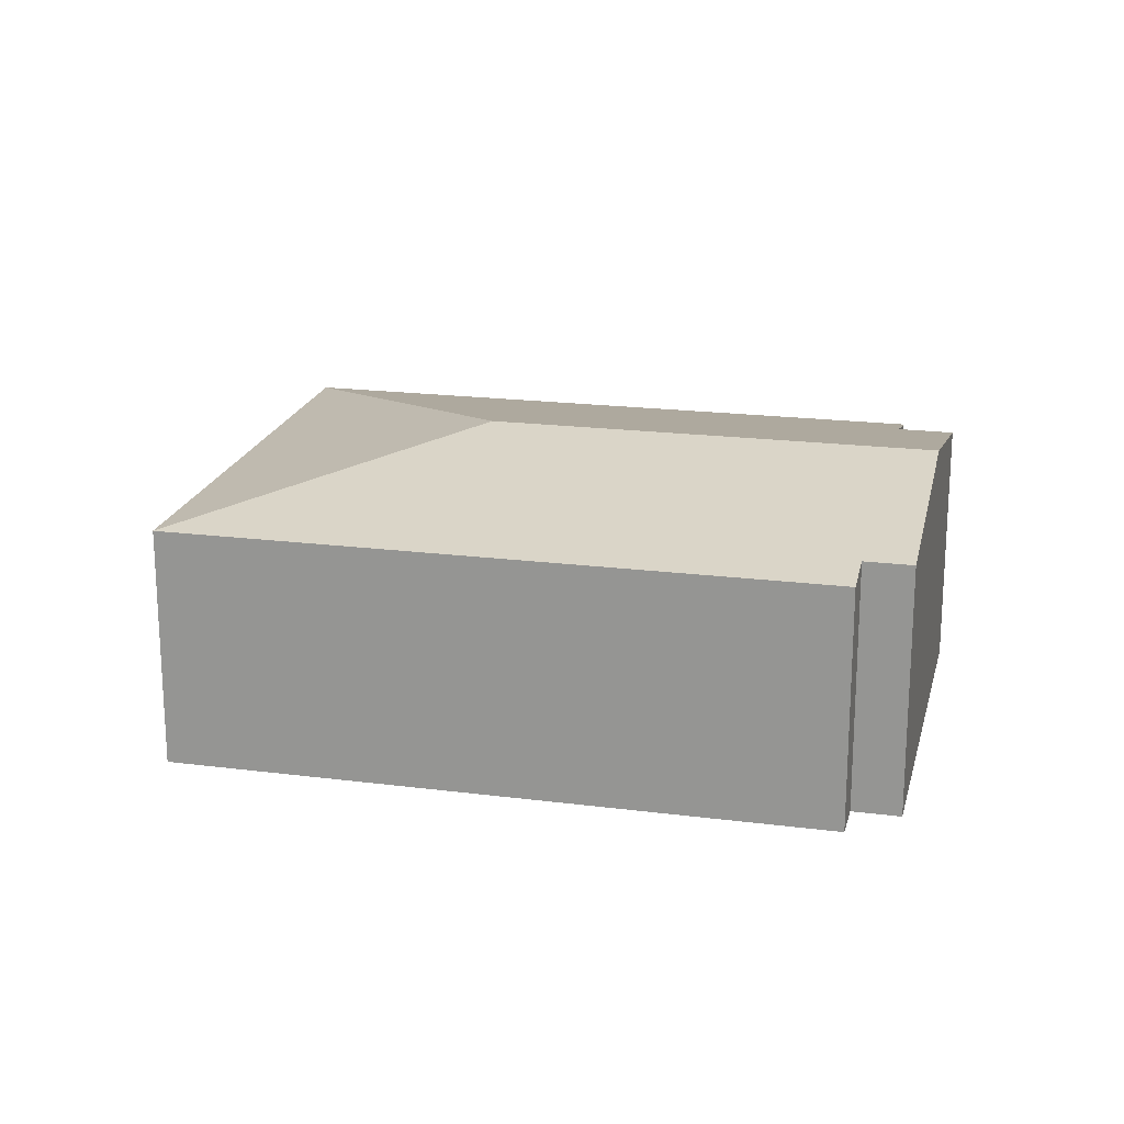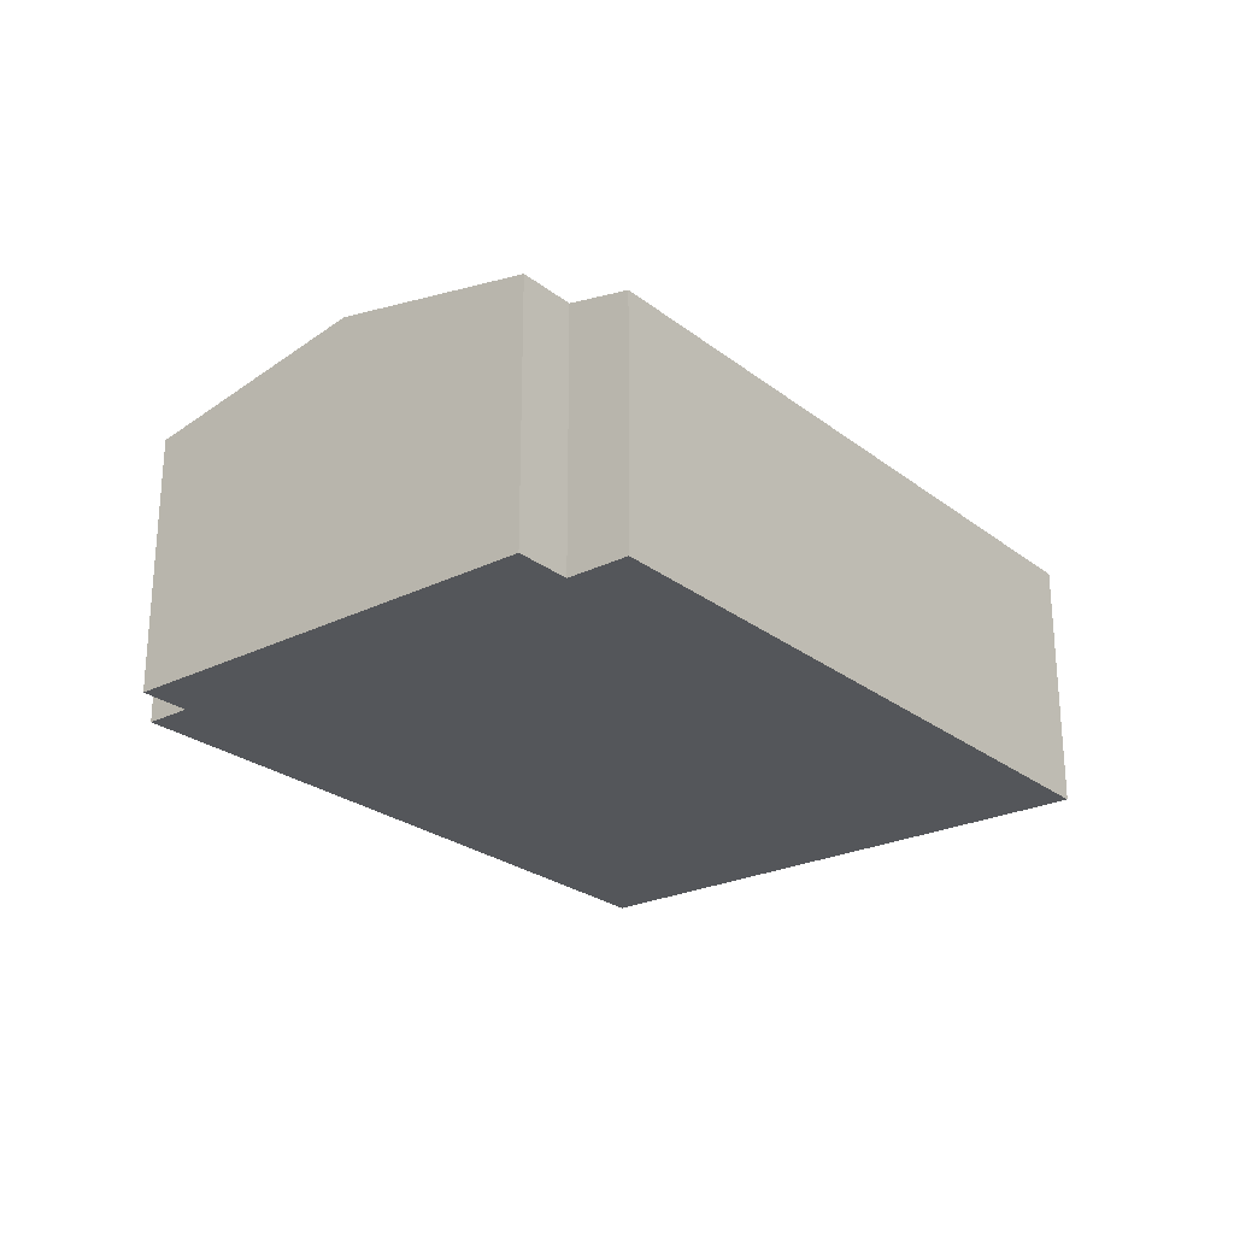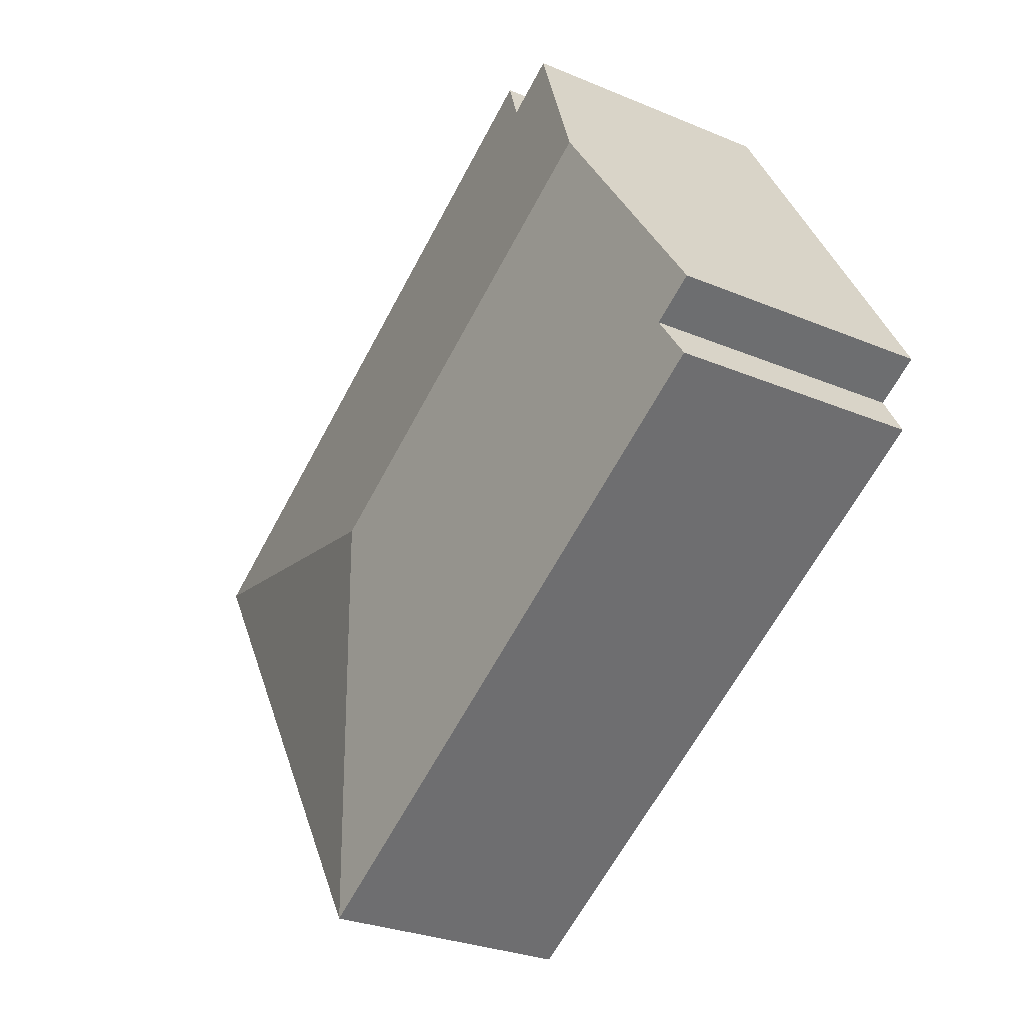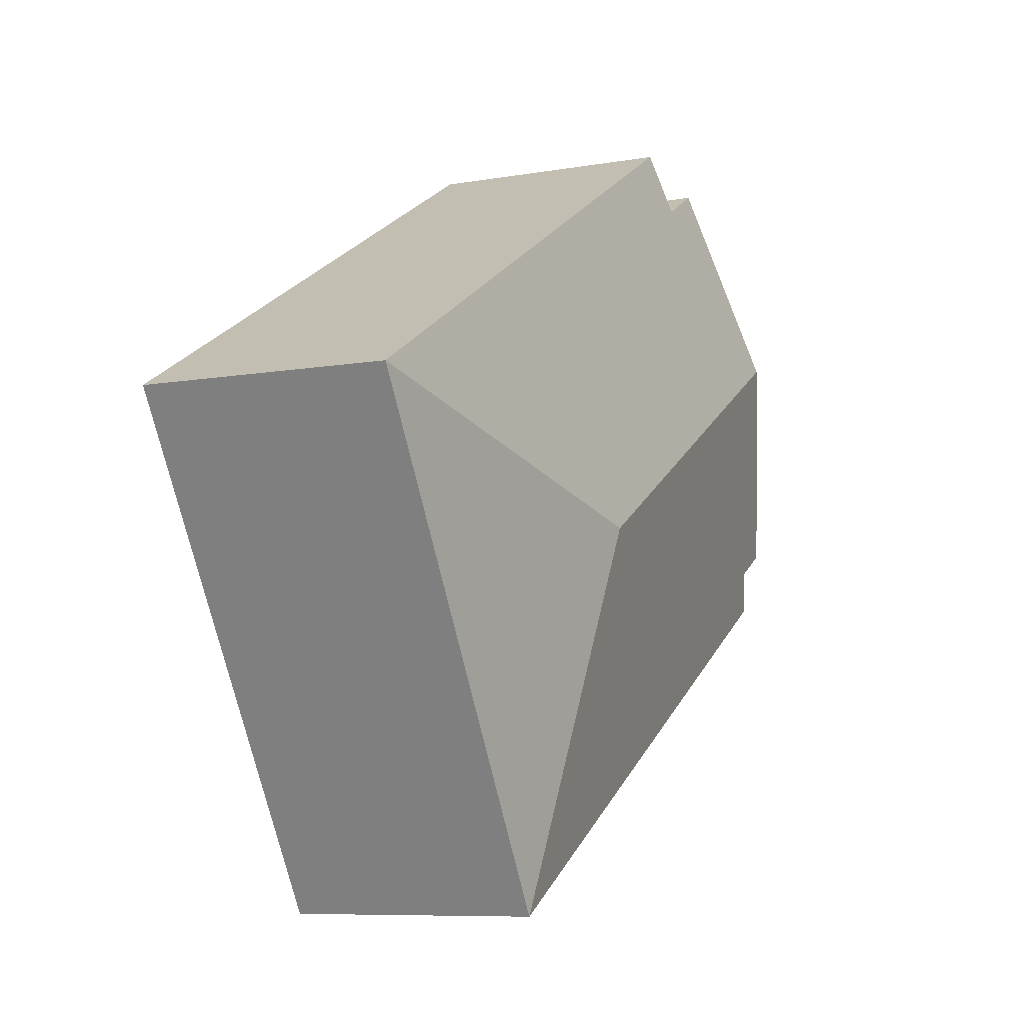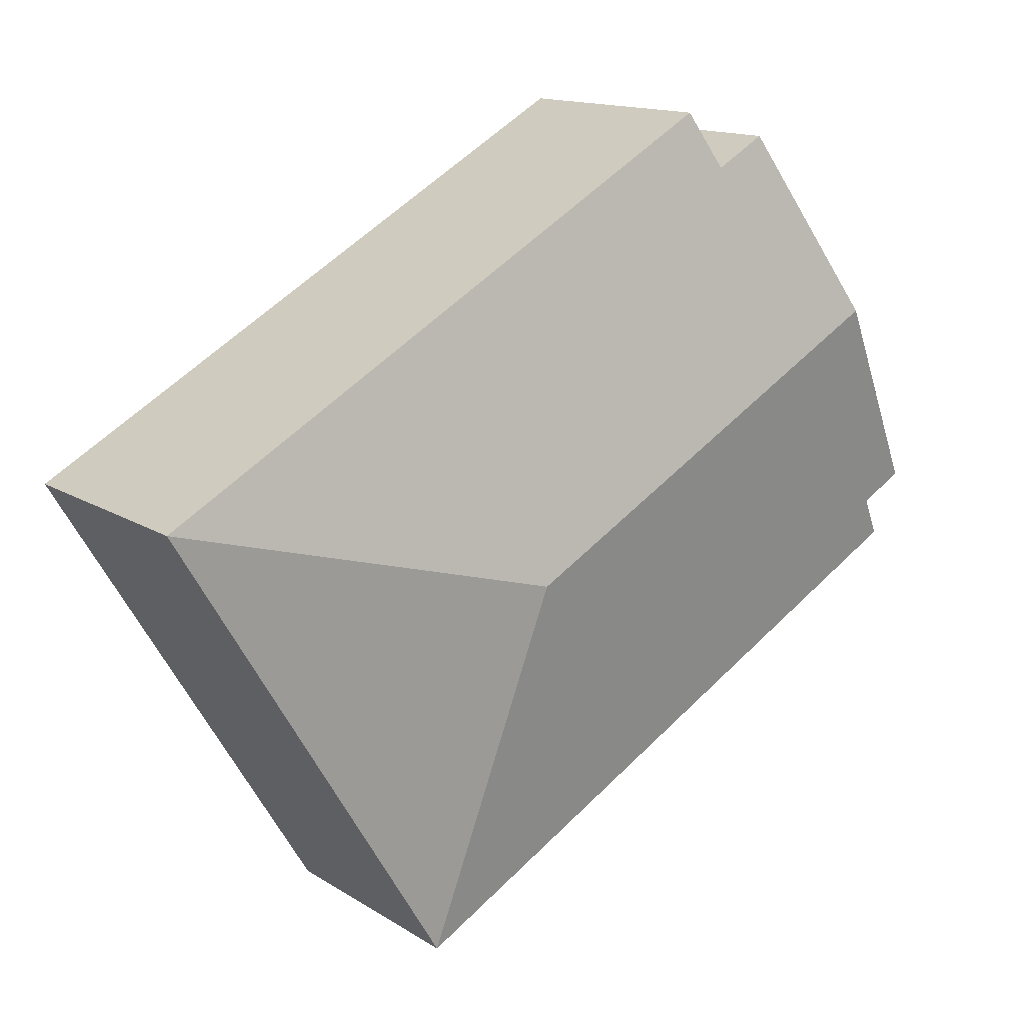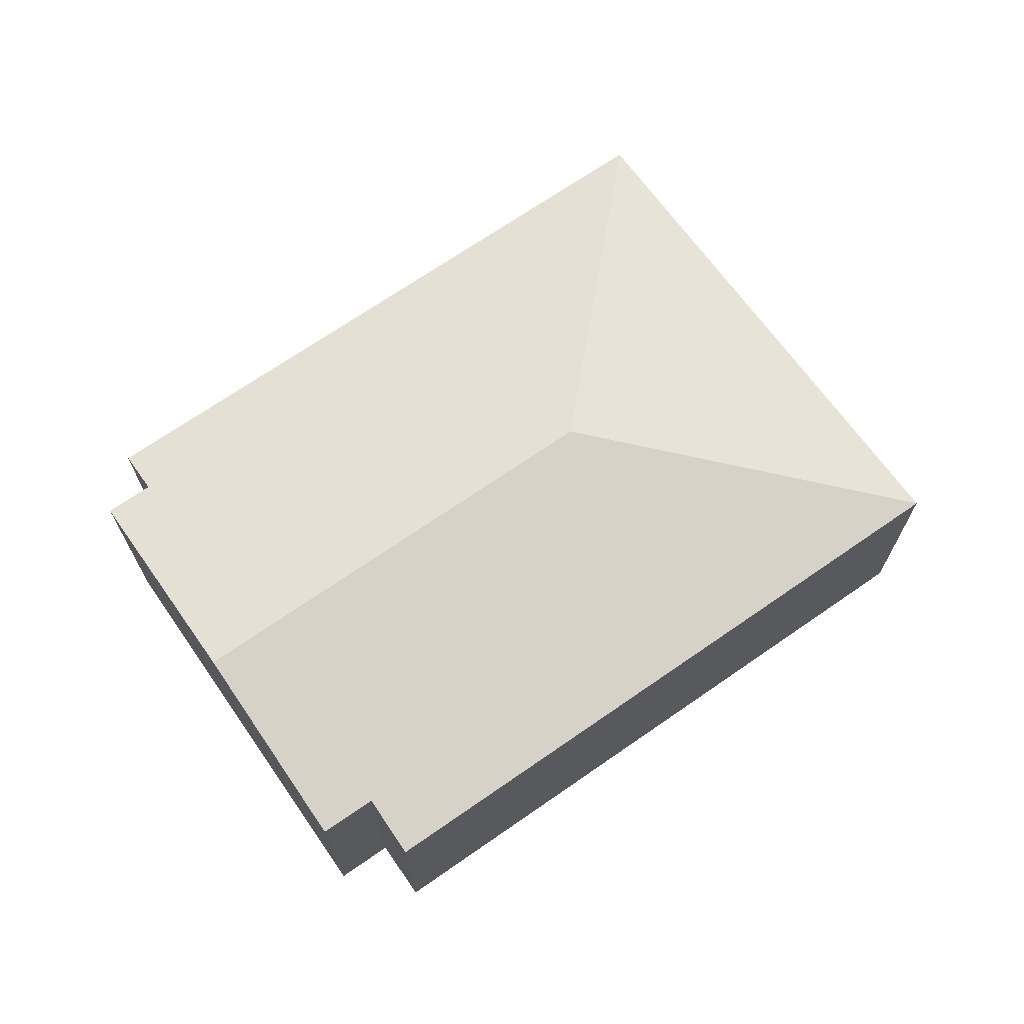
<metadata>
{"format":"obj","ext":"obj","renderer":"f3d","projection":"perspective","resolution":1024,"background":"white","views":[{"elev":19.4,"azim":-136.7,"up":"+Y"},{"elev":-25.1,"azim":-21.3,"up":"+Y"},{"elev":-28.3,"azim":-122.4,"up":"+Z"},{"elev":-8.3,"azim":115.6,"up":"+Z"},{"elev":14.1,"azim":143.6,"up":"+Z"},{"elev":69.8,"azim":-5.0,"up":"+Y"}]}
</metadata>
<code>
v  4.453 2.573 -0.28
v  7.735 2.118 0.571
v  5.283 2.118 -3.483
v  2.591 2.118 3.513
v  2.318 2.224 3.036
v  0.977 2.573 1.708
v  1.88 2.224 3.286
v  0.174 2.118 -0.561
v  0.373 2.195 -0.213
v  0 2.195 1.344e-16
v  0.373 1.304e-17 -0.213
v  0.174 3.435e-17 -0.561
v  0 0 0
v  0.977 -1.046e-16 1.708
v  1.88 -2.012e-16 3.286
v  2.318 -1.859e-16 3.036
v  2.591 -2.151e-16 3.513
v  5.283 2.133e-16 -3.483
v  7.735 -3.496e-17 0.571
g defaultobject
f 1 2 3
f 1 4 2
f 4 1 5
f 5 1 6
f 5 6 7
f 8 1 3
f 1 8 9
f 1 9 6
f 6 9 10
f 8 11 9
f 11 8 12
f 13 6 10
f 6 13 7
f 7 13 14
f 7 14 15
f 16 4 5
f 4 16 17
f 11 10 9
f 10 11 13
f 18 8 3
f 8 18 12
f 15 5 7
f 5 15 16
f 17 2 4
f 2 17 19
f 19 3 2
f 3 19 18
f 17 18 19
f 18 17 16
f 18 16 15
f 18 15 14
f 18 14 11
f 11 14 13
f 12 18 11

</code>
